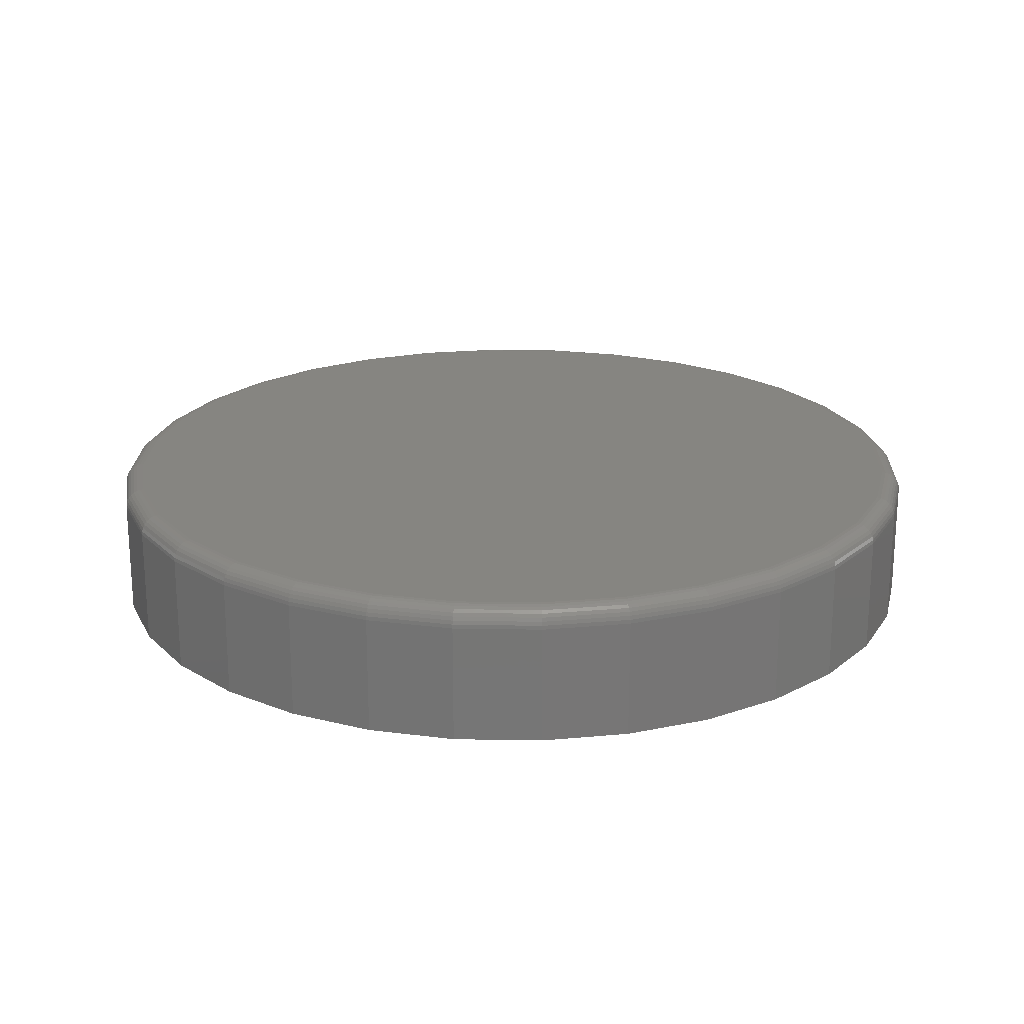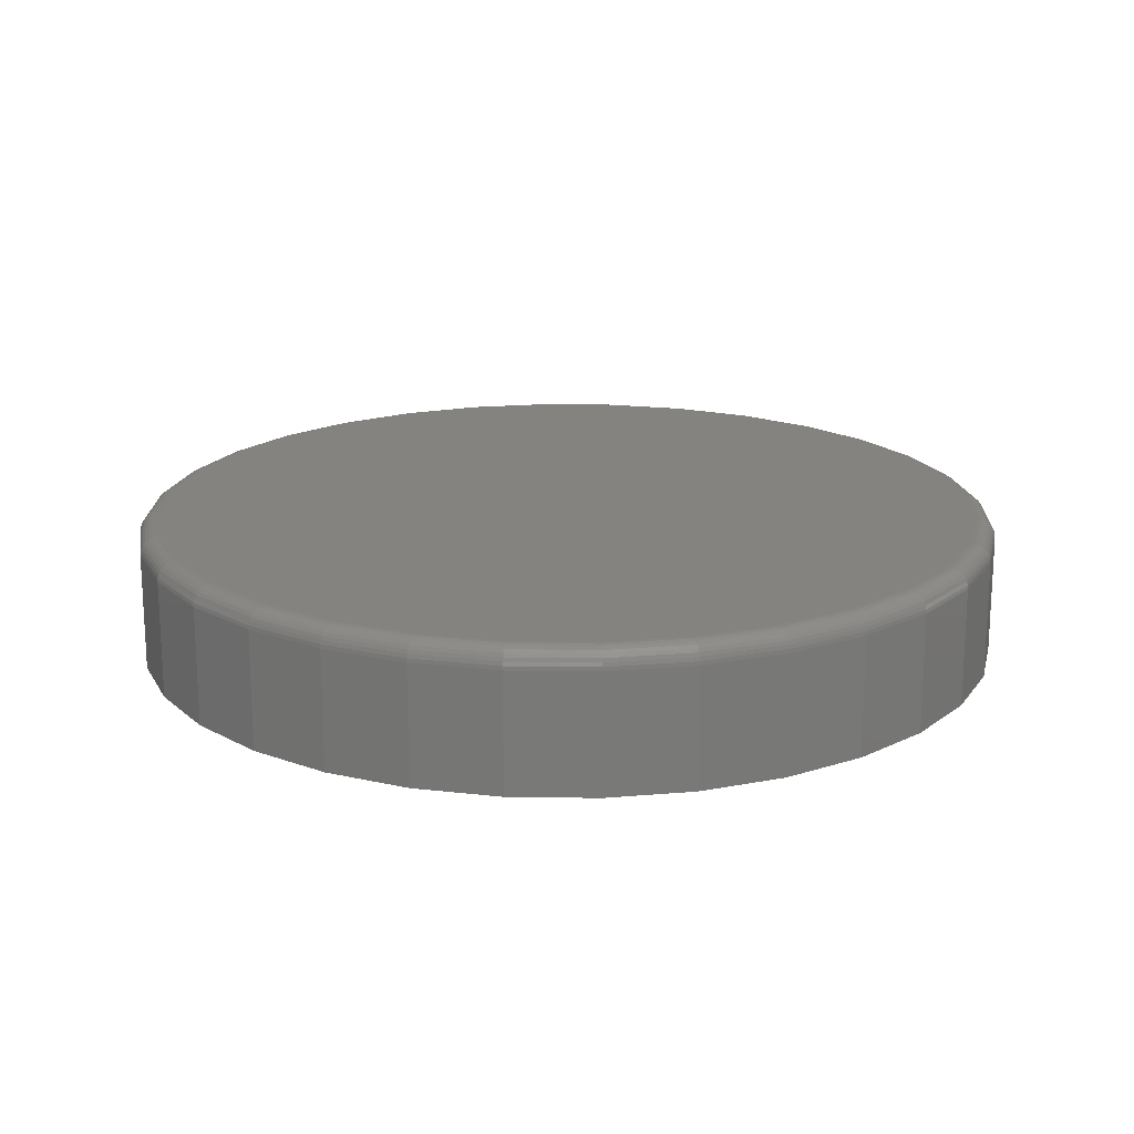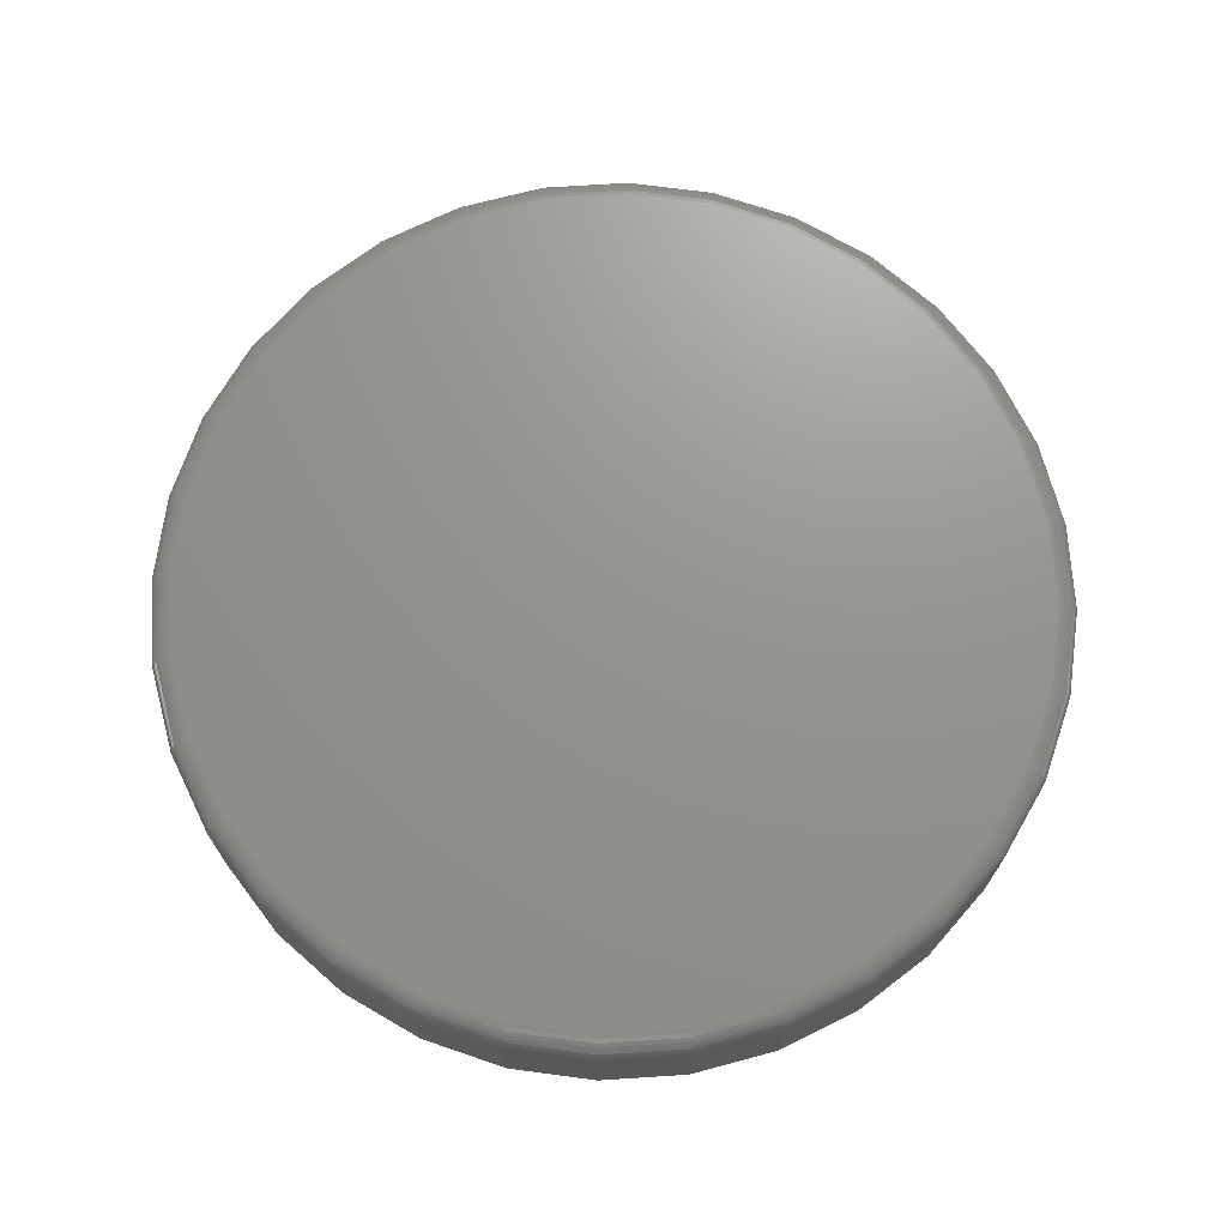
<metadata>
{"format":"stl","ext":"stl","renderer":"f3d","projection":"perspective","resolution":1024,"background":"white","views":[{"elev":21.2,"azim":-48.8,"up":"+Z"},{"elev":18.2,"azim":-94.0,"up":"+Z"},{"elev":71.0,"azim":-99.3,"up":"+Z"}]}
</metadata>
<code>
# stl→obj: 320 verts, 636 faces
v -0.05683 0.3254 0.1094
v 0.07261 0.3254 0.1094
v 0.007895 0.3317 0.1094
v 0.1348 0.3065 0.1094
v -0.1191 0.3065 0.1094
v 0.1922 0.2758 0.1094
v -0.1764 0.2758 0.1094
v 0.2425 0.2346 0.1094
v -0.2267 0.2346 0.1094
v 0.2837 0.1843 0.1094
v -0.2679 0.1843 0.1094
v 0.3144 0.127 0.1094
v -0.2986 0.127 0.1094
v 0.3333 0.06472 0.1094
v -0.3175 0.06472 0.1094
v 0.3396 -8.033e-17 0.1094
v -0.3238 -2.531e-16 0.1094
v 0.3333 -0.06472 0.1094
v -0.3175 -0.06472 0.1094
v 0.3144 -0.127 0.1094
v -0.2986 -0.127 0.1094
v 0.2837 -0.1843 0.1094
v -0.2679 -0.1843 0.1094
v 0.2425 -0.2346 0.1094
v -0.2267 -0.2346 0.1094
v 0.1922 -0.2758 0.1094
v -0.1764 -0.2758 0.1094
v 0.1348 -0.3065 0.1094
v -0.1191 -0.3065 0.1094
v 0.07261 -0.3254 0.1094
v -0.05683 -0.3254 0.1094
v 0.007895 -0.3317 0.1094
v 0.3553 0 0
v 0.3553 -7.021e-16 0.09375
v 0.3486 -0.06777 0
v 0.3486 -0.06777 0.09375
v 0.3288 -0.1329 0
v 0.3288 -0.1329 0.09375
v 0.2967 -0.193 0
v 0.2967 -0.193 0.09375
v 0.2535 -0.2456 0
v 0.2535 -0.2456 0.09375
v 0.2009 -0.2888 0
v 0.2009 -0.2888 0.09375
v 0.1408 -0.3209 0
v 0.1408 -0.3209 0.09375
v 0.07566 -0.3407 0
v 0.07566 -0.3407 0.09375
v 0.007895 -0.3474 0
v 0.007895 -0.3474 0.09375
v -0.05987 -0.3407 0
v -0.05987 -0.3407 0.09375
v -0.125 -0.3209 0
v -0.125 -0.3209 0.09375
v -0.1851 -0.2888 0
v -0.1851 -0.2888 0.09375
v -0.2377 -0.2456 0
v -0.2377 -0.2456 0.09375
v -0.2809 -0.193 0
v -0.2809 -0.193 0.09375
v -0.313 -0.1329 0
v -0.313 -0.1329 0.09375
v -0.3328 -0.06777 0
v -0.3328 -0.06777 0.09375
v -0.3395 1.968e-16 0
v -0.3395 1.968e-16 0.09375
v -0.3328 0.06777 0
v -0.3328 0.06777 0.09375
v -0.313 0.1329 0
v -0.313 0.1329 0.09375
v -0.2809 0.193 0
v -0.2809 0.193 0.09375
v -0.2377 0.2456 0
v -0.2377 0.2456 0.09375
v -0.1851 0.2888 0
v -0.1851 0.2888 0.09375
v -0.125 0.3209 0
v -0.125 0.3209 0.09375
v -0.05987 0.3407 0
v -0.05987 0.3407 0.09375
v 0.007895 0.3474 0
v 0.007895 0.3474 0.09375
v 0.07566 0.3407 0
v 0.07566 0.3407 0.09375
v 0.1408 0.3209 0
v 0.1408 0.3209 0.09375
v 0.2009 0.2888 0
v 0.2009 0.2888 0.09375
v 0.2535 0.2456 0
v 0.2535 0.2456 0.09375
v 0.2967 0.193 0
v 0.2967 0.193 0.09375
v 0.3288 0.1329 0
v 0.3288 0.1329 0.09375
v 0.3486 0.06777 0
v 0.3486 0.06777 0.09375
v 0.3427 2.776e-17 0.1091
v 0.3363 -0.06531 0.1091
v 0.3456 0 0.1082
v 0.3391 -0.06589 0.1082
v 0.3483 0 0.1067
v 0.3418 -0.06641 0.1067
v 0.3507 2.776e-17 0.1048
v 0.3441 -0.06688 0.1048
v 0.3526 0 0.1024
v 0.346 -0.06725 0.1024
v 0.3541 0 0.09973
v 0.3474 -0.06754 0.09973
v 0.355 0 0.0968
v 0.3483 -0.06771 0.0968
v -0.3205 -0.06531 0.1091
v -0.3269 2.776e-16 0.1091
v -0.3233 -0.06589 0.1082
v -0.3298 2.776e-16 0.1082
v -0.326 -0.06641 0.1067
v -0.3325 2.776e-16 0.1067
v -0.3283 -0.06688 0.1048
v -0.3349 3.053e-16 0.1048
v -0.3302 -0.06725 0.1024
v -0.3368 3.053e-16 0.1024
v -0.3316 -0.06754 0.09973
v -0.3383 3.053e-16 0.09973
v -0.3325 -0.06771 0.0968
v -0.3392 3.053e-16 0.0968
v -0.3014 -0.1281 0.1091
v -0.3041 -0.1292 0.1082
v -0.3066 -0.1303 0.1067
v -0.3088 -0.1312 0.1048
v -0.3106 -0.1319 0.1024
v -0.3119 -0.1325 0.09973
v -0.3128 -0.1328 0.0968
v -0.2705 -0.186 0.1091
v -0.2729 -0.1876 0.1082
v -0.2752 -0.1891 0.1067
v -0.2771 -0.1904 0.1048
v -0.2787 -0.1915 0.1024
v -0.2799 -0.1923 0.09973
v -0.2807 -0.1928 0.0968
v -0.2288 -0.2367 0.1091
v -0.2309 -0.2388 0.1082
v -0.2328 -0.2407 0.1067
v -0.2345 -0.2424 0.1048
v -0.2359 -0.2438 0.1024
v -0.2369 -0.2448 0.09973
v -0.2375 -0.2454 0.0968
v -0.1781 -0.2784 0.1091
v -0.1797 -0.2808 0.1082
v -0.1812 -0.2831 0.1067
v -0.1826 -0.285 0.1048
v -0.1836 -0.2866 0.1024
v -0.1844 -0.2878 0.09973
v -0.1849 -0.2886 0.0968
v -0.1202 -0.3093 0.1091
v -0.1213 -0.312 0.1082
v -0.1224 -0.3145 0.1067
v -0.1233 -0.3167 0.1048
v -0.124 -0.3185 0.1024
v -0.1246 -0.3198 0.09973
v -0.1249 -0.3206 0.0968
v -0.05742 -0.3284 0.1091
v -0.05799 -0.3312 0.1082
v -0.05852 -0.3339 0.1067
v -0.05898 -0.3362 0.1048
v -0.05936 -0.3381 0.1024
v -0.05964 -0.3395 0.09973
v -0.05981 -0.3404 0.0968
v 0.007895 -0.3348 0.1091
v 0.007895 -0.3377 0.1082
v 0.007895 -0.3404 0.1067
v 0.007895 -0.3428 0.1048
v 0.007895 -0.3447 0.1024
v 0.007895 -0.3462 0.09973
v 0.007895 -0.3471 0.0968
v 0.07321 -0.3284 0.1091
v 0.07378 -0.3312 0.1082
v 0.07431 -0.3339 0.1067
v 0.07477 -0.3362 0.1048
v 0.07515 -0.3381 0.1024
v 0.07543 -0.3395 0.09973
v 0.0756 -0.3404 0.0968
v 0.136 -0.3093 0.1091
v 0.1371 -0.312 0.1082
v 0.1382 -0.3145 0.1067
v 0.1391 -0.3167 0.1048
v 0.1398 -0.3185 0.1024
v 0.1404 -0.3198 0.09973
v 0.1407 -0.3206 0.0968
v 0.1939 -0.2784 0.1091
v 0.1955 -0.2808 0.1082
v 0.197 -0.2831 0.1067
v 0.1983 -0.285 0.1048
v 0.1994 -0.2866 0.1024
v 0.2002 -0.2878 0.09973
v 0.2007 -0.2886 0.0968
v 0.2446 -0.2367 0.1091
v 0.2467 -0.2388 0.1082
v 0.2486 -0.2407 0.1067
v 0.2503 -0.2424 0.1048
v 0.2517 -0.2438 0.1024
v 0.2527 -0.2448 0.09973
v 0.2533 -0.2454 0.0968
v 0.2863 -0.186 0.1091
v 0.2887 -0.1876 0.1082
v 0.2909 -0.1891 0.1067
v 0.2929 -0.1904 0.1048
v 0.2945 -0.1915 0.1024
v 0.2957 -0.1923 0.09973
v 0.2965 -0.1928 0.0968
v 0.3172 -0.1281 0.1091
v 0.3199 -0.1292 0.1082
v 0.3224 -0.1303 0.1067
v 0.3246 -0.1312 0.1048
v 0.3264 -0.1319 0.1024
v 0.3277 -0.1325 0.09973
v 0.3285 -0.1328 0.0968
v -0.3205 0.06531 0.1091
v -0.3233 0.06589 0.1082
v -0.326 0.06641 0.1067
v -0.3283 0.06688 0.1048
v -0.3302 0.06725 0.1024
v -0.3316 0.06754 0.09973
v -0.3325 0.06771 0.0968
v 0.3363 0.06531 0.1091
v 0.3391 0.06589 0.1082
v 0.3418 0.06641 0.1067
v 0.3441 0.06688 0.1048
v 0.346 0.06725 0.1024
v 0.3474 0.06754 0.09973
v 0.3483 0.06771 0.0968
v 0.3172 0.1281 0.1091
v 0.3199 0.1292 0.1082
v 0.3224 0.1303 0.1067
v 0.3246 0.1312 0.1048
v 0.3264 0.1319 0.1024
v 0.3277 0.1325 0.09973
v 0.3285 0.1328 0.0968
v 0.2863 0.186 0.1091
v 0.2887 0.1876 0.1082
v 0.2909 0.1891 0.1067
v 0.2929 0.1904 0.1048
v 0.2945 0.1915 0.1024
v 0.2957 0.1923 0.09973
v 0.2965 0.1928 0.0968
v 0.2446 0.2367 0.1091
v 0.2467 0.2388 0.1082
v 0.2486 0.2407 0.1067
v 0.2503 0.2424 0.1048
v 0.2517 0.2438 0.1024
v 0.2527 0.2448 0.09973
v 0.2533 0.2454 0.0968
v 0.1939 0.2784 0.1091
v 0.1955 0.2808 0.1082
v 0.197 0.2831 0.1067
v 0.1983 0.285 0.1048
v 0.1994 0.2866 0.1024
v 0.2002 0.2878 0.09973
v 0.2007 0.2886 0.0968
v 0.136 0.3093 0.1091
v 0.1371 0.312 0.1082
v 0.1382 0.3145 0.1067
v 0.1391 0.3167 0.1048
v 0.1398 0.3185 0.1024
v 0.1404 0.3198 0.09973
v 0.1407 0.3206 0.0968
v 0.07321 0.3284 0.1091
v 0.07378 0.3312 0.1082
v 0.07431 0.3339 0.1067
v 0.07477 0.3362 0.1048
v 0.07515 0.3381 0.1024
v 0.07543 0.3395 0.09973
v 0.0756 0.3404 0.0968
v 0.007895 0.3348 0.1091
v 0.007895 0.3377 0.1082
v 0.007895 0.3404 0.1067
v 0.007895 0.3428 0.1048
v 0.007895 0.3447 0.1024
v 0.007895 0.3462 0.09973
v 0.007895 0.3471 0.0968
v -0.05742 0.3284 0.1091
v -0.05799 0.3312 0.1082
v -0.05852 0.3339 0.1067
v -0.05898 0.3362 0.1048
v -0.05936 0.3381 0.1024
v -0.05964 0.3395 0.09973
v -0.05981 0.3404 0.0968
v -0.1202 0.3093 0.1091
v -0.1213 0.312 0.1082
v -0.1224 0.3145 0.1067
v -0.1233 0.3167 0.1048
v -0.124 0.3185 0.1024
v -0.1246 0.3198 0.09973
v -0.1249 0.3206 0.0968
v -0.1781 0.2784 0.1091
v -0.1797 0.2808 0.1082
v -0.1812 0.2831 0.1067
v -0.1826 0.285 0.1048
v -0.1836 0.2866 0.1024
v -0.1844 0.2878 0.09973
v -0.1849 0.2886 0.0968
v -0.2288 0.2367 0.1091
v -0.2309 0.2388 0.1082
v -0.2328 0.2407 0.1067
v -0.2345 0.2424 0.1048
v -0.2359 0.2438 0.1024
v -0.2369 0.2448 0.09973
v -0.2375 0.2454 0.0968
v -0.2705 0.186 0.1091
v -0.2729 0.1876 0.1082
v -0.2752 0.1891 0.1067
v -0.2771 0.1904 0.1048
v -0.2787 0.1915 0.1024
v -0.2799 0.1923 0.09973
v -0.2807 0.1928 0.0968
v -0.3014 0.1281 0.1091
v -0.3041 0.1292 0.1082
v -0.3066 0.1303 0.1067
v -0.3088 0.1312 0.1048
v -0.3106 0.1319 0.1024
v -0.3119 0.1325 0.09973
v -0.3128 0.1328 0.0968
f 1 2 3
f 2 1 4
f 4 1 5
f 4 5 6
f 6 5 7
f 6 7 8
f 8 7 9
f 8 9 10
f 10 9 11
f 10 11 12
f 12 11 13
f 12 13 14
f 14 13 15
f 14 15 16
f 16 15 17
f 16 17 18
f 18 17 19
f 18 19 20
f 20 19 21
f 20 21 22
f 22 21 23
f 22 23 24
f 24 23 25
f 24 25 26
f 26 25 27
f 26 27 28
f 28 27 29
f 28 29 30
f 30 29 31
f 30 31 32
f 33 34 35
f 35 34 36
f 35 36 37
f 37 36 38
f 37 38 39
f 39 38 40
f 39 40 41
f 41 40 42
f 41 42 43
f 43 42 44
f 43 44 45
f 45 44 46
f 45 46 47
f 47 46 48
f 47 48 49
f 49 48 50
f 49 50 51
f 51 50 52
f 51 52 53
f 53 52 54
f 53 54 55
f 55 54 56
f 55 56 57
f 57 56 58
f 57 58 59
f 59 58 60
f 59 60 61
f 61 60 62
f 61 62 63
f 63 62 64
f 63 64 65
f 65 64 66
f 65 66 67
f 67 66 68
f 67 68 69
f 69 68 70
f 69 70 71
f 71 70 72
f 71 72 73
f 73 72 74
f 73 74 75
f 75 74 76
f 75 76 77
f 77 76 78
f 77 78 79
f 79 78 80
f 79 80 81
f 81 80 82
f 81 82 83
f 83 82 84
f 83 84 85
f 85 84 86
f 85 86 87
f 87 86 88
f 87 88 89
f 89 88 90
f 89 90 91
f 91 90 92
f 91 92 93
f 93 92 94
f 93 94 95
f 95 94 96
f 95 96 33
f 33 96 34
f 16 18 97
f 97 18 98
f 97 98 99
f 99 98 100
f 99 100 101
f 101 100 102
f 101 102 103
f 103 102 104
f 103 104 105
f 105 104 106
f 105 106 107
f 107 106 108
f 107 108 109
f 109 108 110
f 109 110 34
f 34 110 36
f 19 17 111
f 111 17 112
f 111 112 113
f 113 112 114
f 113 114 115
f 115 114 116
f 115 116 117
f 117 116 118
f 117 118 119
f 119 118 120
f 119 120 121
f 121 120 122
f 121 122 123
f 123 122 124
f 123 124 64
f 64 124 66
f 21 19 125
f 125 19 111
f 125 111 126
f 126 111 113
f 126 113 127
f 127 113 115
f 127 115 128
f 128 115 117
f 128 117 129
f 129 117 119
f 129 119 130
f 130 119 121
f 130 121 131
f 131 121 123
f 131 123 62
f 62 123 64
f 23 21 132
f 132 21 125
f 132 125 133
f 133 125 126
f 133 126 134
f 134 126 127
f 134 127 135
f 135 127 128
f 135 128 136
f 136 128 129
f 136 129 137
f 137 129 130
f 137 130 138
f 138 130 131
f 138 131 60
f 60 131 62
f 25 23 139
f 139 23 132
f 139 132 140
f 140 132 133
f 140 133 141
f 141 133 134
f 141 134 142
f 142 134 135
f 142 135 143
f 143 135 136
f 143 136 144
f 144 136 137
f 144 137 145
f 145 137 138
f 145 138 58
f 58 138 60
f 27 25 146
f 146 25 139
f 146 139 147
f 147 139 140
f 147 140 148
f 148 140 141
f 148 141 149
f 149 141 142
f 149 142 150
f 150 142 143
f 150 143 151
f 151 143 144
f 151 144 152
f 152 144 145
f 152 145 56
f 56 145 58
f 29 27 153
f 153 27 146
f 153 146 154
f 154 146 147
f 154 147 155
f 155 147 148
f 155 148 156
f 156 148 149
f 156 149 157
f 157 149 150
f 157 150 158
f 158 150 151
f 158 151 159
f 159 151 152
f 159 152 54
f 54 152 56
f 31 29 160
f 160 29 153
f 160 153 161
f 161 153 154
f 161 154 162
f 162 154 155
f 162 155 163
f 163 155 156
f 163 156 164
f 164 156 157
f 164 157 165
f 165 157 158
f 165 158 166
f 166 158 159
f 166 159 52
f 52 159 54
f 32 31 167
f 167 31 160
f 167 160 168
f 168 160 161
f 168 161 169
f 169 161 162
f 169 162 170
f 170 162 163
f 170 163 171
f 171 163 164
f 171 164 172
f 172 164 165
f 172 165 173
f 173 165 166
f 173 166 50
f 50 166 52
f 30 32 174
f 174 32 167
f 174 167 175
f 175 167 168
f 175 168 176
f 176 168 169
f 176 169 177
f 177 169 170
f 177 170 178
f 178 170 171
f 178 171 179
f 179 171 172
f 179 172 180
f 180 172 173
f 180 173 48
f 48 173 50
f 28 30 181
f 181 30 174
f 181 174 182
f 182 174 175
f 182 175 183
f 183 175 176
f 183 176 184
f 184 176 177
f 184 177 185
f 185 177 178
f 185 178 186
f 186 178 179
f 186 179 187
f 187 179 180
f 187 180 46
f 46 180 48
f 26 28 188
f 188 28 181
f 188 181 189
f 189 181 182
f 189 182 190
f 190 182 183
f 190 183 191
f 191 183 184
f 191 184 192
f 192 184 185
f 192 185 193
f 193 185 186
f 193 186 194
f 194 186 187
f 194 187 44
f 44 187 46
f 24 26 195
f 195 26 188
f 195 188 196
f 196 188 189
f 196 189 197
f 197 189 190
f 197 190 198
f 198 190 191
f 198 191 199
f 199 191 192
f 199 192 200
f 200 192 193
f 200 193 201
f 201 193 194
f 201 194 42
f 42 194 44
f 22 24 202
f 202 24 195
f 202 195 203
f 203 195 196
f 203 196 204
f 204 196 197
f 204 197 205
f 205 197 198
f 205 198 206
f 206 198 199
f 206 199 207
f 207 199 200
f 207 200 208
f 208 200 201
f 208 201 40
f 40 201 42
f 20 22 209
f 209 22 202
f 209 202 210
f 210 202 203
f 210 203 211
f 211 203 204
f 211 204 212
f 212 204 205
f 212 205 213
f 213 205 206
f 213 206 214
f 214 206 207
f 214 207 215
f 215 207 208
f 215 208 38
f 38 208 40
f 18 20 98
f 98 20 209
f 98 209 100
f 100 209 210
f 100 210 102
f 102 210 211
f 102 211 104
f 104 211 212
f 104 212 106
f 106 212 213
f 106 213 108
f 108 213 214
f 108 214 110
f 110 214 215
f 110 215 36
f 36 215 38
f 17 15 112
f 112 15 216
f 112 216 114
f 114 216 217
f 114 217 116
f 116 217 218
f 116 218 118
f 118 218 219
f 118 219 120
f 120 219 220
f 120 220 122
f 122 220 221
f 122 221 124
f 124 221 222
f 124 222 66
f 66 222 68
f 14 16 223
f 223 16 97
f 223 97 224
f 224 97 99
f 224 99 225
f 225 99 101
f 225 101 226
f 226 101 103
f 226 103 227
f 227 103 105
f 227 105 228
f 228 105 107
f 228 107 229
f 229 107 109
f 229 109 96
f 96 109 34
f 12 14 230
f 230 14 223
f 230 223 231
f 231 223 224
f 231 224 232
f 232 224 225
f 232 225 233
f 233 225 226
f 233 226 234
f 234 226 227
f 234 227 235
f 235 227 228
f 235 228 236
f 236 228 229
f 236 229 94
f 94 229 96
f 10 12 237
f 237 12 230
f 237 230 238
f 238 230 231
f 238 231 239
f 239 231 232
f 239 232 240
f 240 232 233
f 240 233 241
f 241 233 234
f 241 234 242
f 242 234 235
f 242 235 243
f 243 235 236
f 243 236 92
f 92 236 94
f 8 10 244
f 244 10 237
f 244 237 245
f 245 237 238
f 245 238 246
f 246 238 239
f 246 239 247
f 247 239 240
f 247 240 248
f 248 240 241
f 248 241 249
f 249 241 242
f 249 242 250
f 250 242 243
f 250 243 90
f 90 243 92
f 6 8 251
f 251 8 244
f 251 244 252
f 252 244 245
f 252 245 253
f 253 245 246
f 253 246 254
f 254 246 247
f 254 247 255
f 255 247 248
f 255 248 256
f 256 248 249
f 256 249 257
f 257 249 250
f 257 250 88
f 88 250 90
f 4 6 258
f 258 6 251
f 258 251 259
f 259 251 252
f 259 252 260
f 260 252 253
f 260 253 261
f 261 253 254
f 261 254 262
f 262 254 255
f 262 255 263
f 263 255 256
f 263 256 264
f 264 256 257
f 264 257 86
f 86 257 88
f 2 4 265
f 265 4 258
f 265 258 266
f 266 258 259
f 266 259 267
f 267 259 260
f 267 260 268
f 268 260 261
f 268 261 269
f 269 261 262
f 269 262 270
f 270 262 263
f 270 263 271
f 271 263 264
f 271 264 84
f 84 264 86
f 3 2 272
f 272 2 265
f 272 265 273
f 273 265 266
f 273 266 274
f 274 266 267
f 274 267 275
f 275 267 268
f 275 268 276
f 276 268 269
f 276 269 277
f 277 269 270
f 277 270 278
f 278 270 271
f 278 271 82
f 82 271 84
f 1 3 279
f 279 3 272
f 279 272 280
f 280 272 273
f 280 273 281
f 281 273 274
f 281 274 282
f 282 274 275
f 282 275 283
f 283 275 276
f 283 276 284
f 284 276 277
f 284 277 285
f 285 277 278
f 285 278 80
f 80 278 82
f 5 1 286
f 286 1 279
f 286 279 287
f 287 279 280
f 287 280 288
f 288 280 281
f 288 281 289
f 289 281 282
f 289 282 290
f 290 282 283
f 290 283 291
f 291 283 284
f 291 284 292
f 292 284 285
f 292 285 78
f 78 285 80
f 7 5 293
f 293 5 286
f 293 286 294
f 294 286 287
f 294 287 295
f 295 287 288
f 295 288 296
f 296 288 289
f 296 289 297
f 297 289 290
f 297 290 298
f 298 290 291
f 298 291 299
f 299 291 292
f 299 292 76
f 76 292 78
f 9 7 300
f 300 7 293
f 300 293 301
f 301 293 294
f 301 294 302
f 302 294 295
f 302 295 303
f 303 295 296
f 303 296 304
f 304 296 297
f 304 297 305
f 305 297 298
f 305 298 306
f 306 298 299
f 306 299 74
f 74 299 76
f 11 9 307
f 307 9 300
f 307 300 308
f 308 300 301
f 308 301 309
f 309 301 302
f 309 302 310
f 310 302 303
f 310 303 311
f 311 303 304
f 311 304 312
f 312 304 305
f 312 305 313
f 313 305 306
f 313 306 72
f 72 306 74
f 13 11 314
f 314 11 307
f 314 307 315
f 315 307 308
f 315 308 316
f 316 308 309
f 316 309 317
f 317 309 310
f 317 310 318
f 318 310 311
f 318 311 319
f 319 311 312
f 319 312 320
f 320 312 313
f 320 313 70
f 70 313 72
f 15 13 216
f 216 13 314
f 216 314 217
f 217 314 315
f 217 315 218
f 218 315 316
f 218 316 219
f 219 316 317
f 219 317 220
f 220 317 318
f 220 318 221
f 221 318 319
f 221 319 222
f 222 319 320
f 222 320 68
f 68 320 70
f 81 83 79
f 49 51 47
f 47 51 53
f 47 53 45
f 45 53 55
f 45 55 43
f 43 55 57
f 43 57 41
f 41 57 59
f 41 59 39
f 39 59 61
f 39 61 37
f 37 61 63
f 37 63 35
f 35 63 65
f 35 65 33
f 33 65 67
f 33 67 95
f 95 67 69
f 95 69 93
f 93 69 71
f 93 71 91
f 91 71 73
f 91 73 89
f 89 73 75
f 89 75 87
f 87 75 77
f 87 77 85
f 85 77 79
f 85 79 83

</code>
